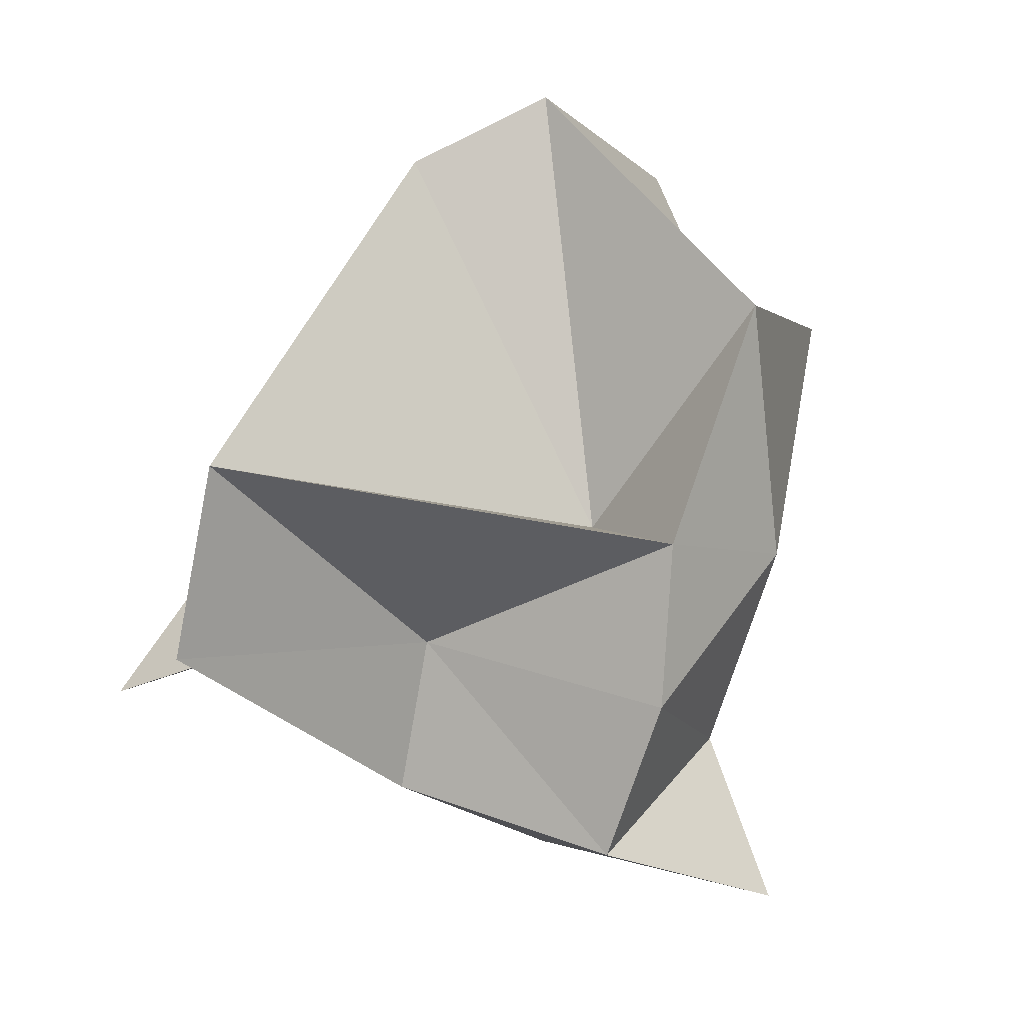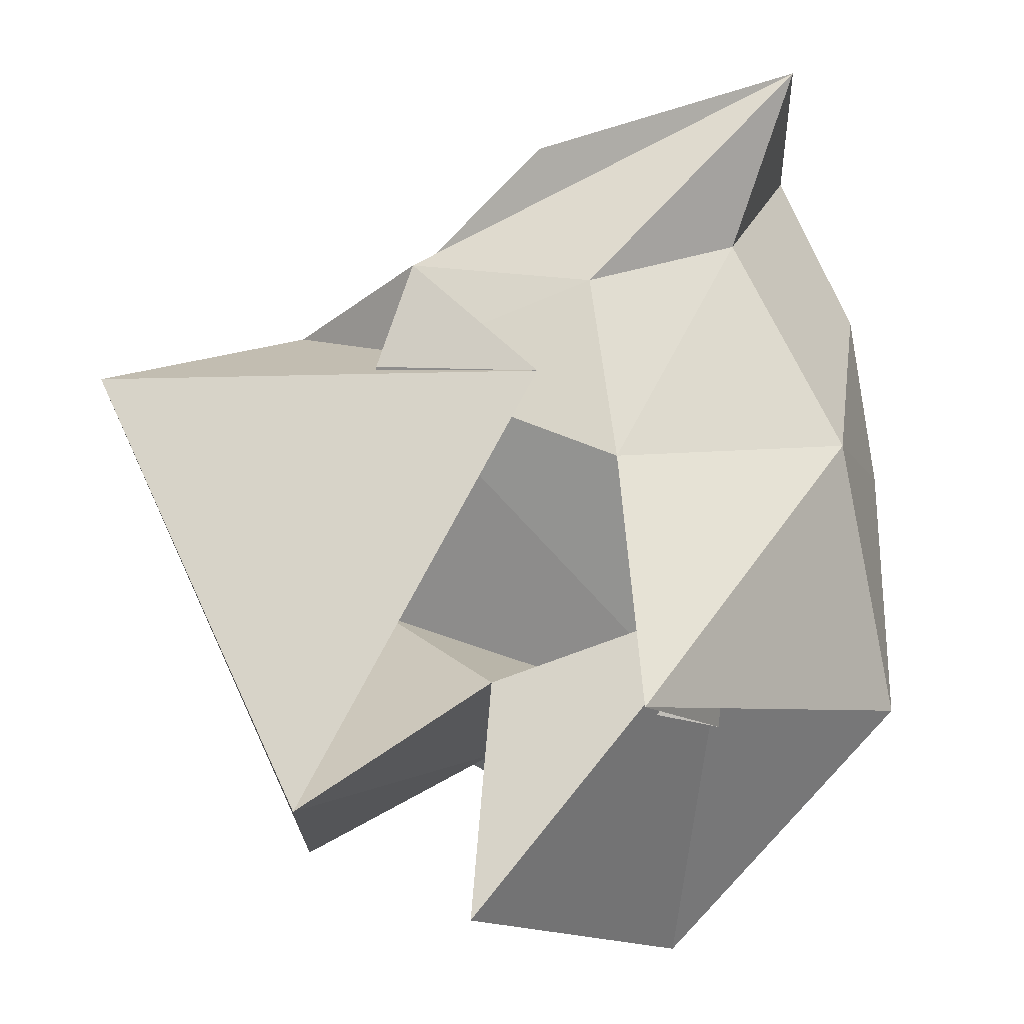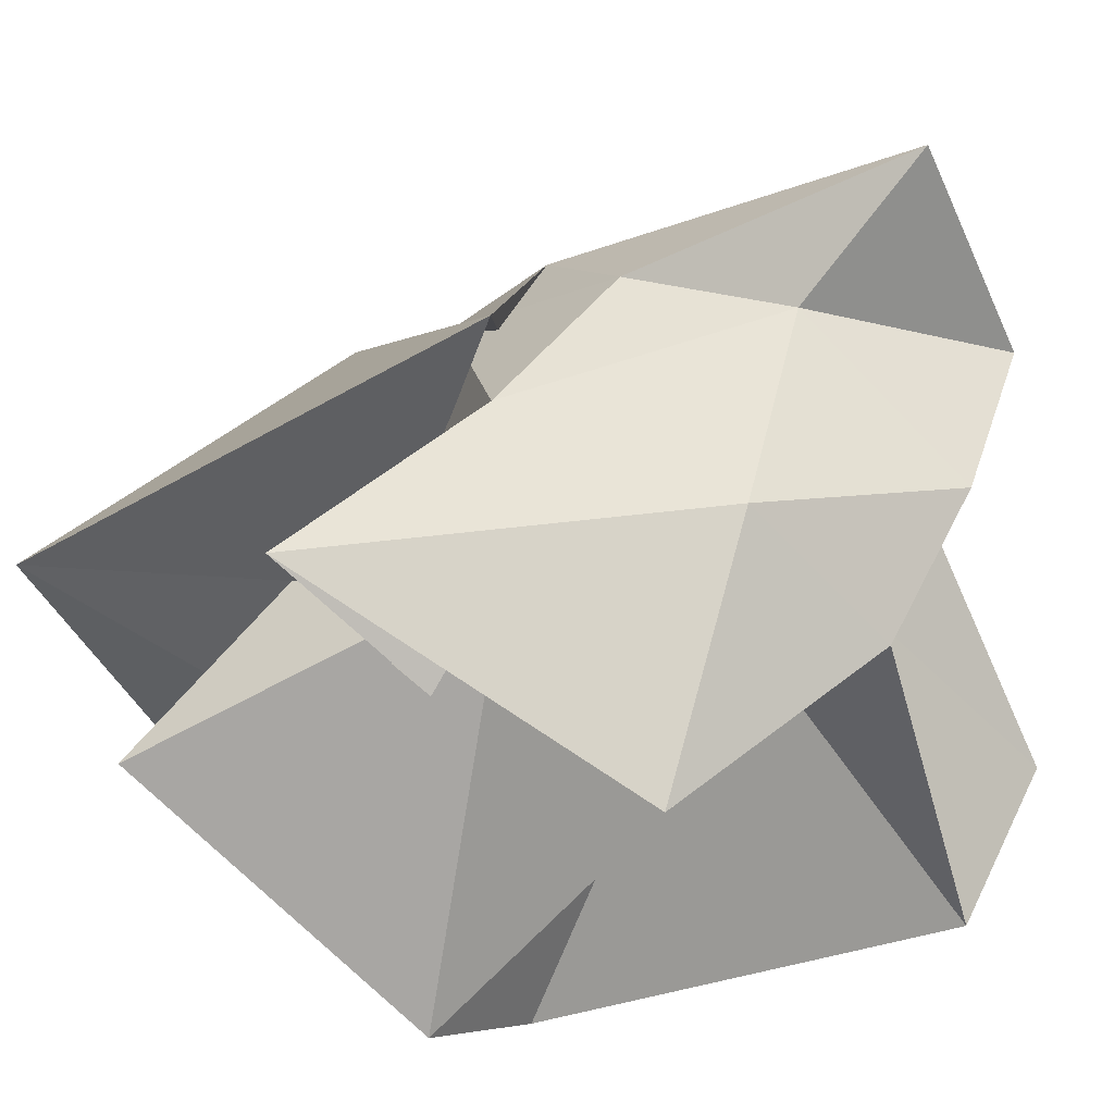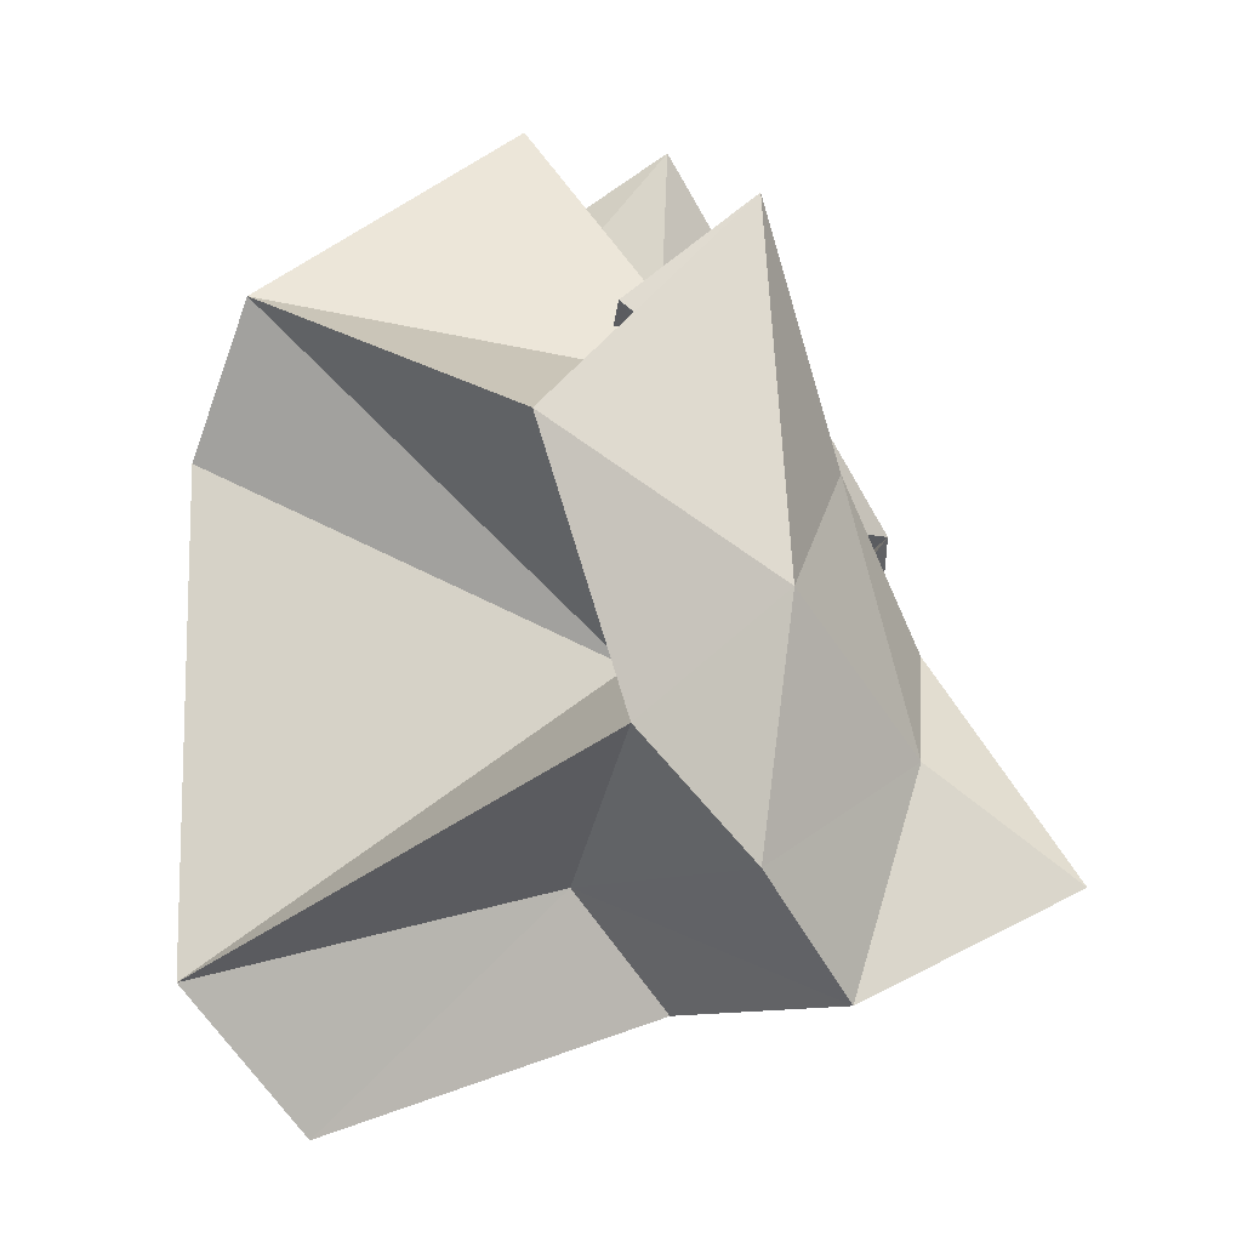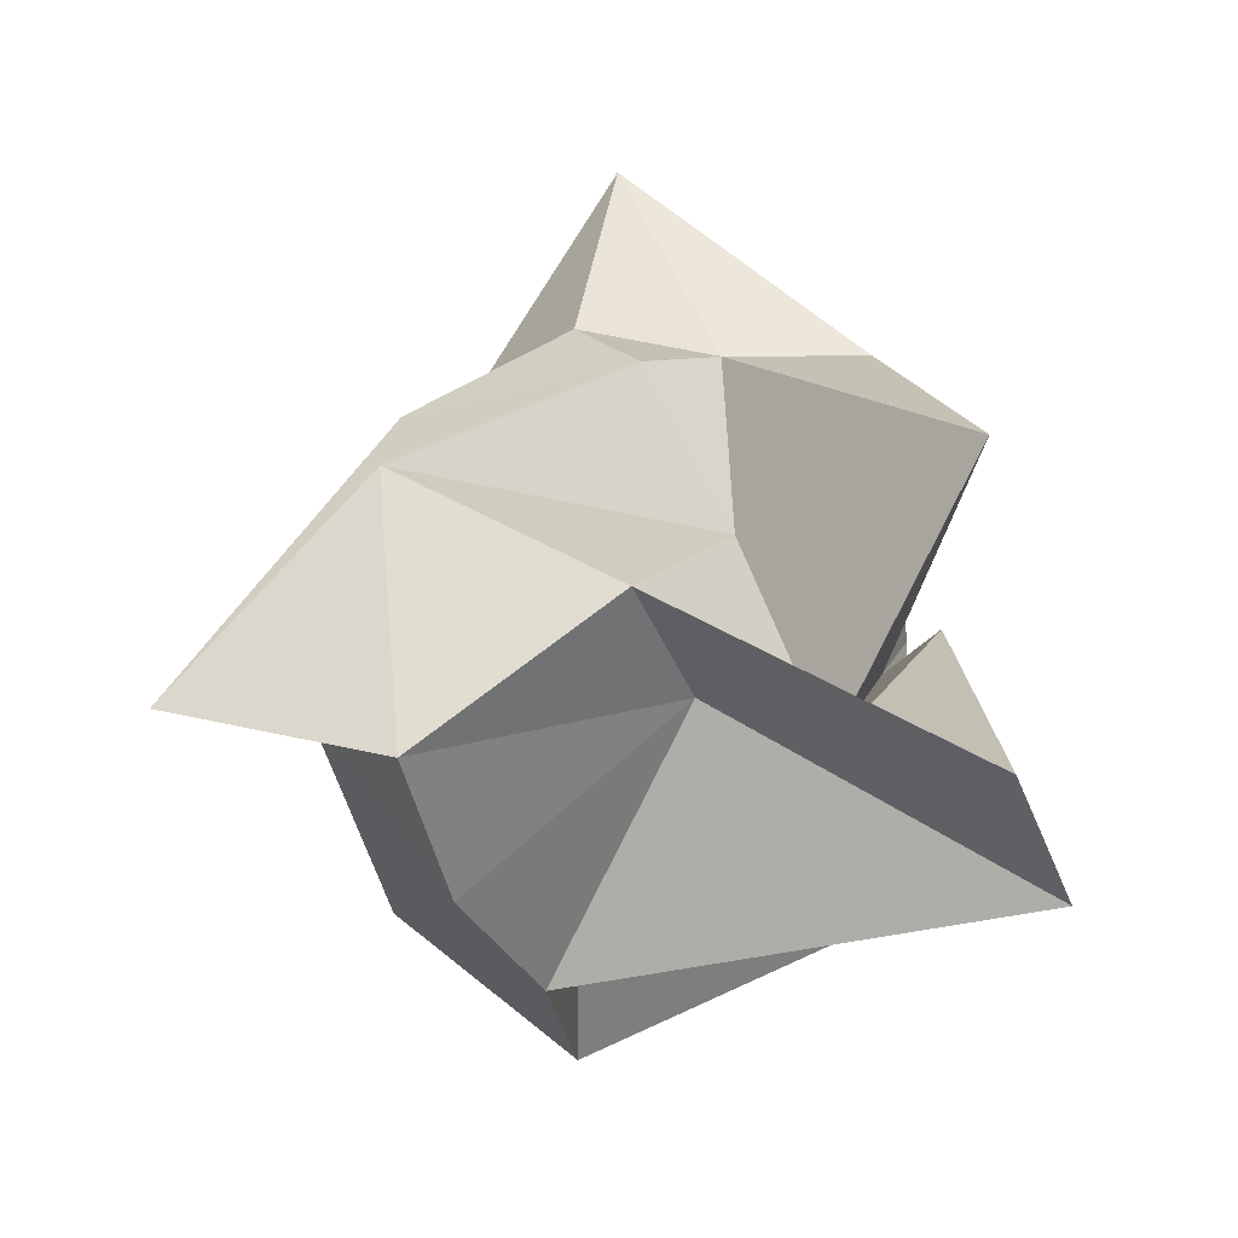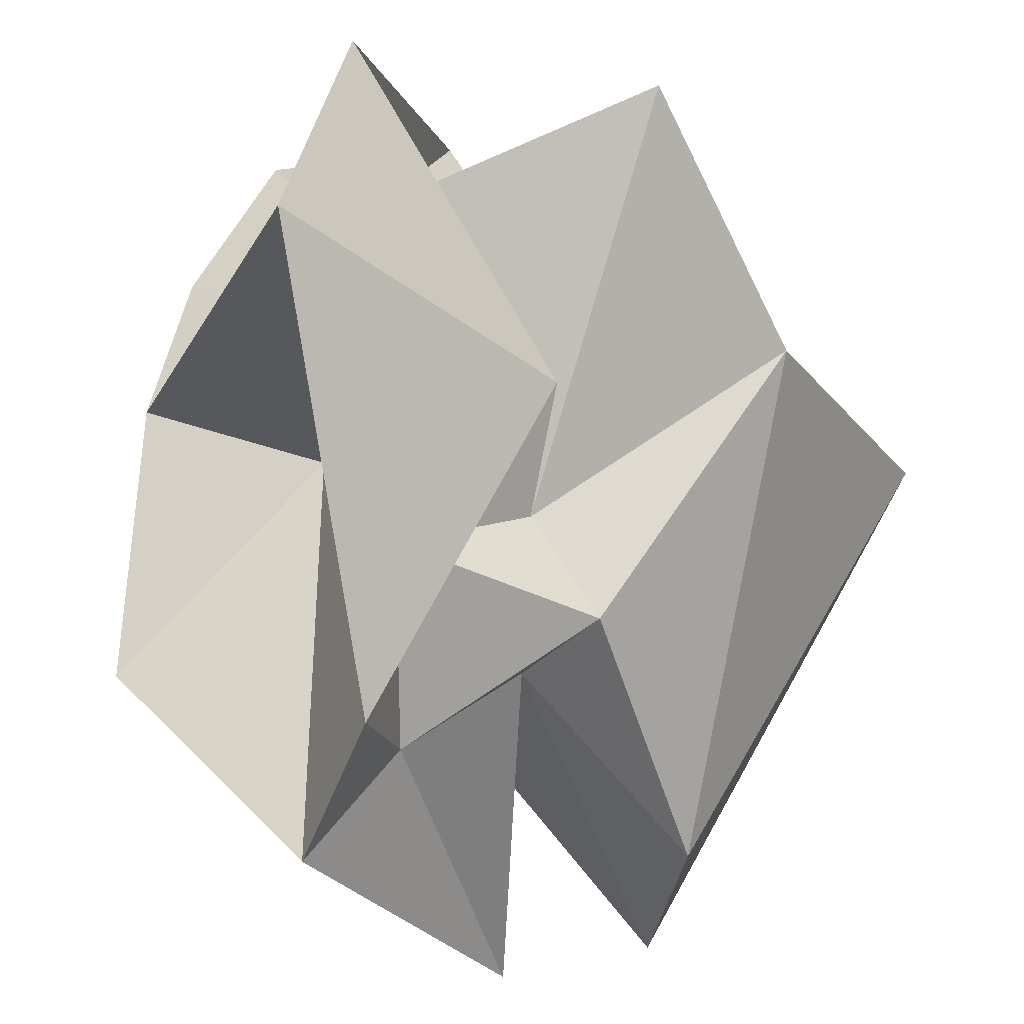
<metadata>
{"format":"obj","ext":"obj","renderer":"f3d","projection":"perspective","resolution":1024,"background":"white","views":[{"elev":-62.3,"azim":36.9,"up":"+Z"},{"elev":38.4,"azim":47.2,"up":"+Y"},{"elev":15.1,"azim":98.9,"up":"+Y"},{"elev":-44.6,"azim":85.2,"up":"+Z"},{"elev":-61.5,"azim":-110.6,"up":"+Z"},{"elev":-78.6,"azim":-138.7,"up":"+Y"}]}
</metadata>
<code>
o Icosphere
v 0.1095 -0.9232 -0.0758
v 0.8962 -0.3261 1.28
v 0.1457 -0.6107 1.279
v -1.299 -0.5196 -0.53
v -0.7319 -0.7634 -1.207
v 0.2739 0.03522 -0.2938
v -0.06535 -0.08986 0.7533
v -0.7998 0.4562 0.4632
v -0.5869 0.9171 -0.3759
v 0.2679 0.3813 -0.9816
v 1.097 0.3406 0.7996
v 0.05876 0.904 0.02299
v -0.1747 -0.8666 0.4888
v 0.5248 -0.8425 0.4062
v 0.13 -0.7087 0.4943
v 0.9072 -1.07 0.4254
v 0.4642 -1.208 0.2142
v -0.2057 -0.7404 0.1507
v -1.074 -0.3562 0.3362
v -0.5263 -0.7668 -0.09957
v -0.4285 -0.4154 -0.8072
v -0.3112 -1.141 -1.009
v 0.873 0.2644 0.2124
v 1.159 -0.2858 -0.2488
v 0.583 0.1346 1.654
v 0.5427 0.1104 0.8721
v -0.9278 0.0523 0.314
v -1.093 0.4315 1.051
v -0.6726 0.2353 -0.7628
v -0.6135 -0.09795 -0.1328
v 0.5841 0.01389 -0.7875
v -0.3298 -0.07884 -0.5902
v 1.01 -0.05358 0.388
v 0.1977 0.8094 0.3696
v -0.9052 0.2933 0.1326
v -0.1633 0.6765 -1.083
v 0.7388 0.4316 -0.4109
v -0.292 0.6693 0.58
v 0.4849 0.6274 0.317
v -0.4265 0.8509 0.3088
v 0.07517 1.294 -0.827
v 0.1699 0.8507 -0.489
f 1 14 13
f 2 14 16
f 1 13 18
f 1 18 20
f 1 20 17
f 2 16 23
f 3 15 25
f 4 19 27
f 5 21 29
f 6 22 31
f 2 23 26
f 3 25 28
f 4 27 30
f 5 29 32
f 6 31 24
f 7 33 38
f 8 34 40
f 9 35 41
f 10 36 42
f 11 37 39
f 39 42 12
f 39 37 42
f 37 10 42
f 42 41 12
f 42 36 41
f 36 9 41
f 41 40 12
f 41 35 40
f 35 8 40
f 40 38 12
f 40 34 38
f 34 7 38
f 38 39 12
f 38 33 39
f 33 11 39
f 24 37 11
f 24 31 37
f 31 10 37
f 32 36 10
f 32 29 36
f 29 9 36
f 30 35 9
f 30 27 35
f 27 8 35
f 28 34 8
f 28 25 34
f 25 7 34
f 26 33 7
f 26 23 33
f 23 11 33
f 31 32 10
f 31 22 32
f 22 5 32
f 29 30 9
f 29 21 30
f 21 4 30
f 27 28 8
f 27 19 28
f 19 3 28
f 25 26 7
f 25 15 26
f 15 2 26
f 23 24 11
f 23 16 24
f 16 6 24
f 17 22 6
f 17 20 22
f 20 5 22
f 20 21 5
f 20 18 21
f 18 4 21
f 18 19 4
f 18 13 19
f 13 3 19
f 16 17 6
f 16 14 17
f 14 1 17
f 13 15 3
f 13 14 15
f 14 2 15

</code>
